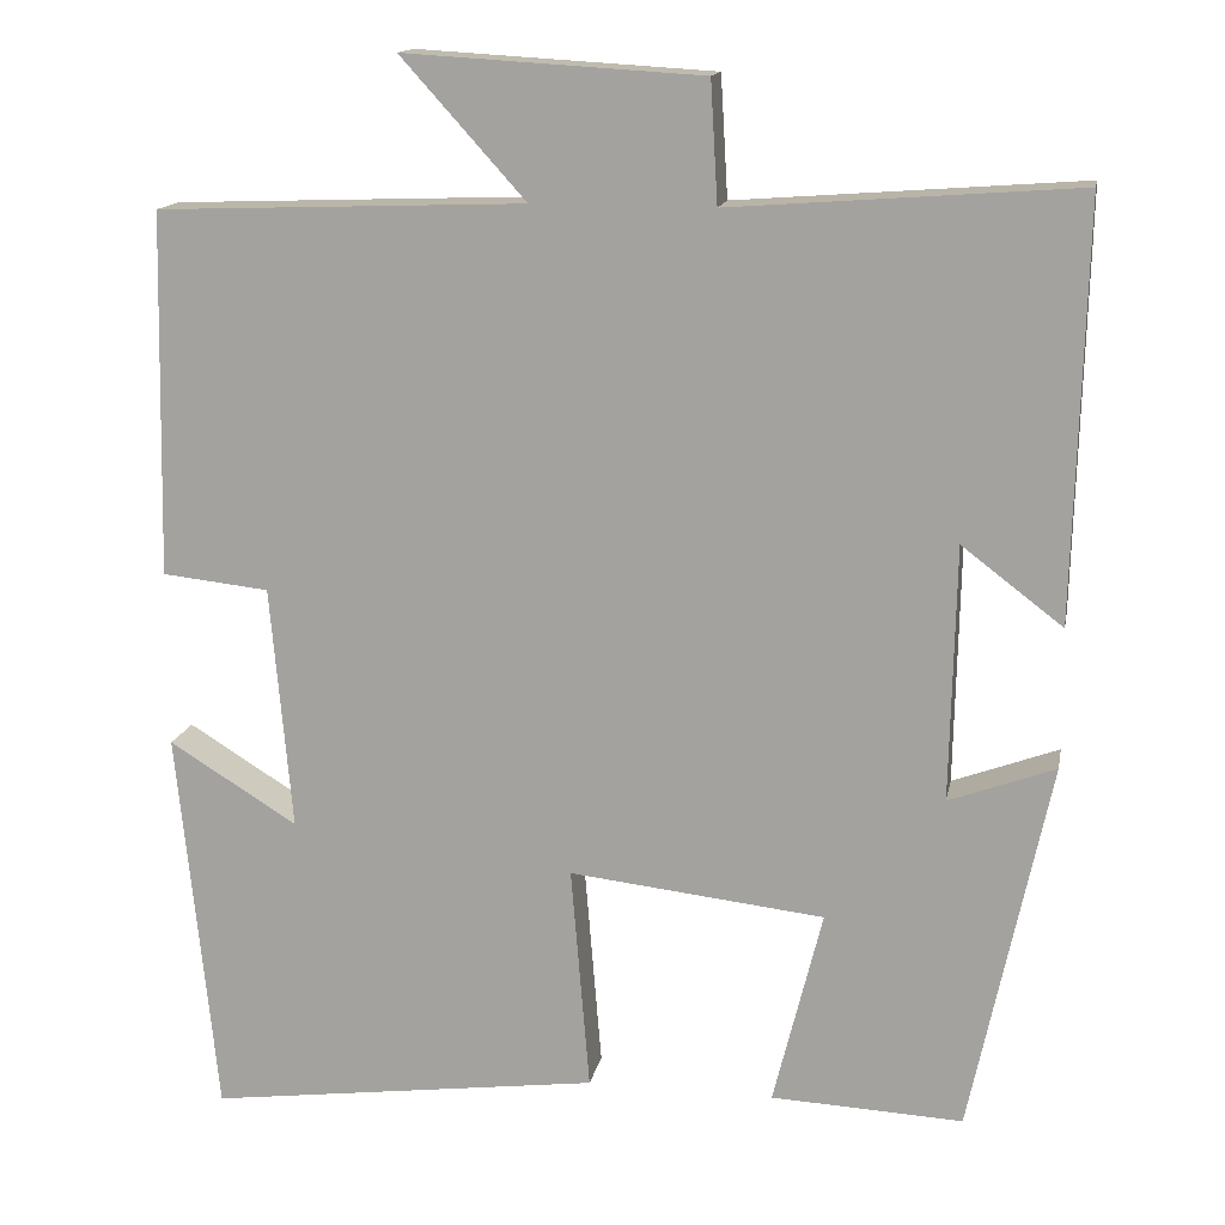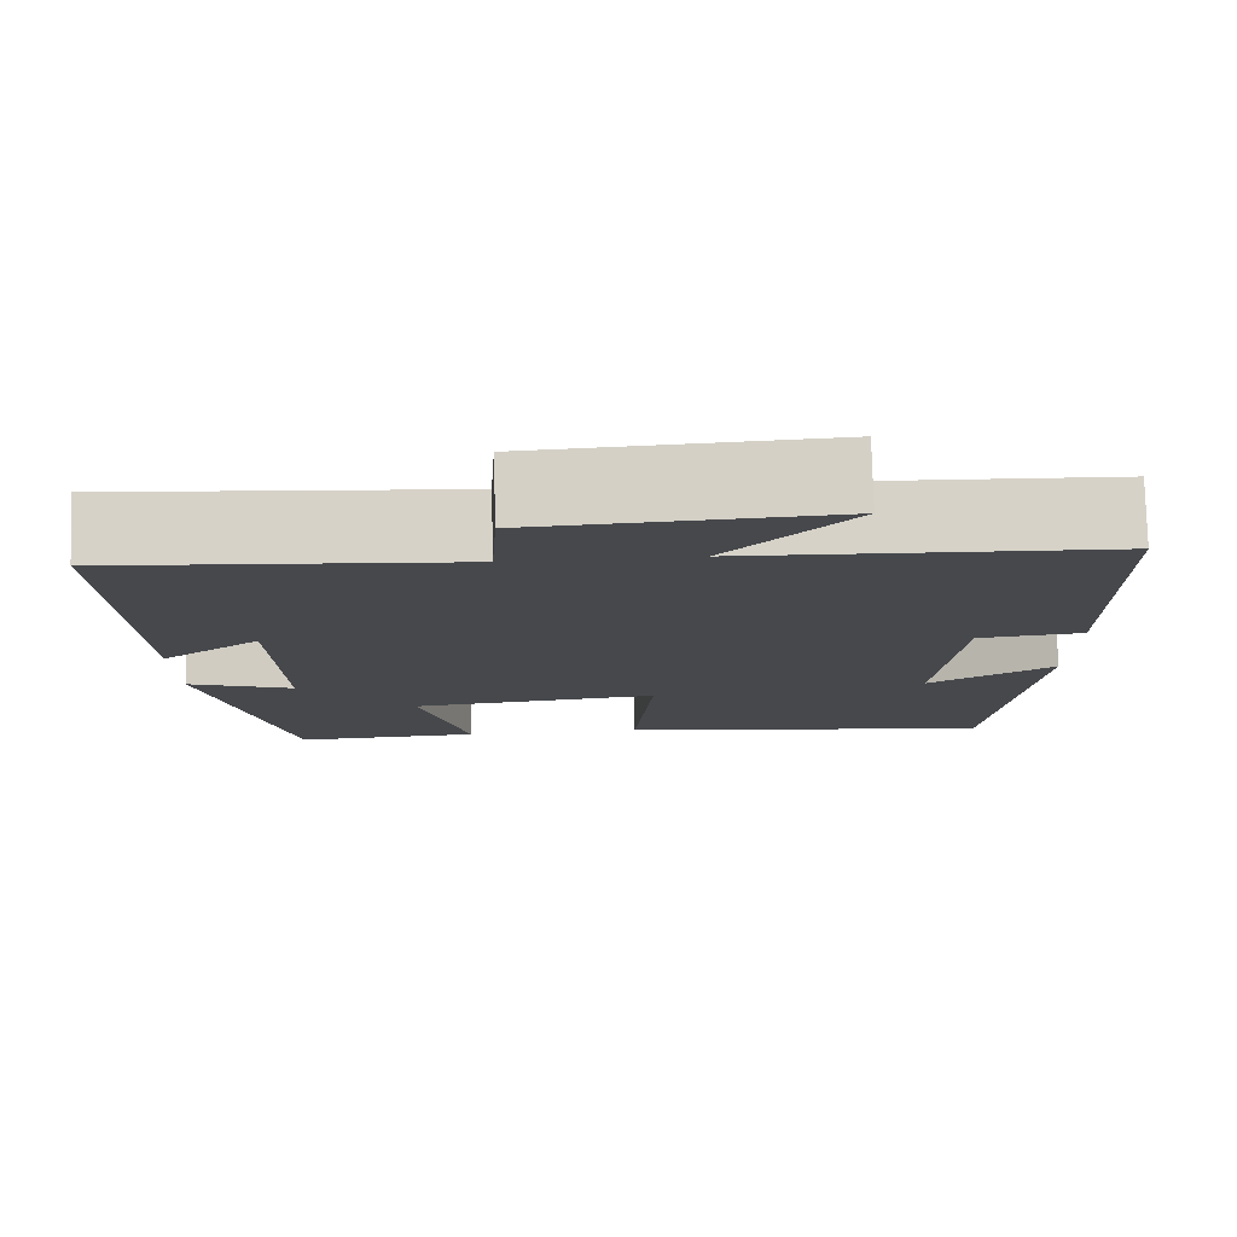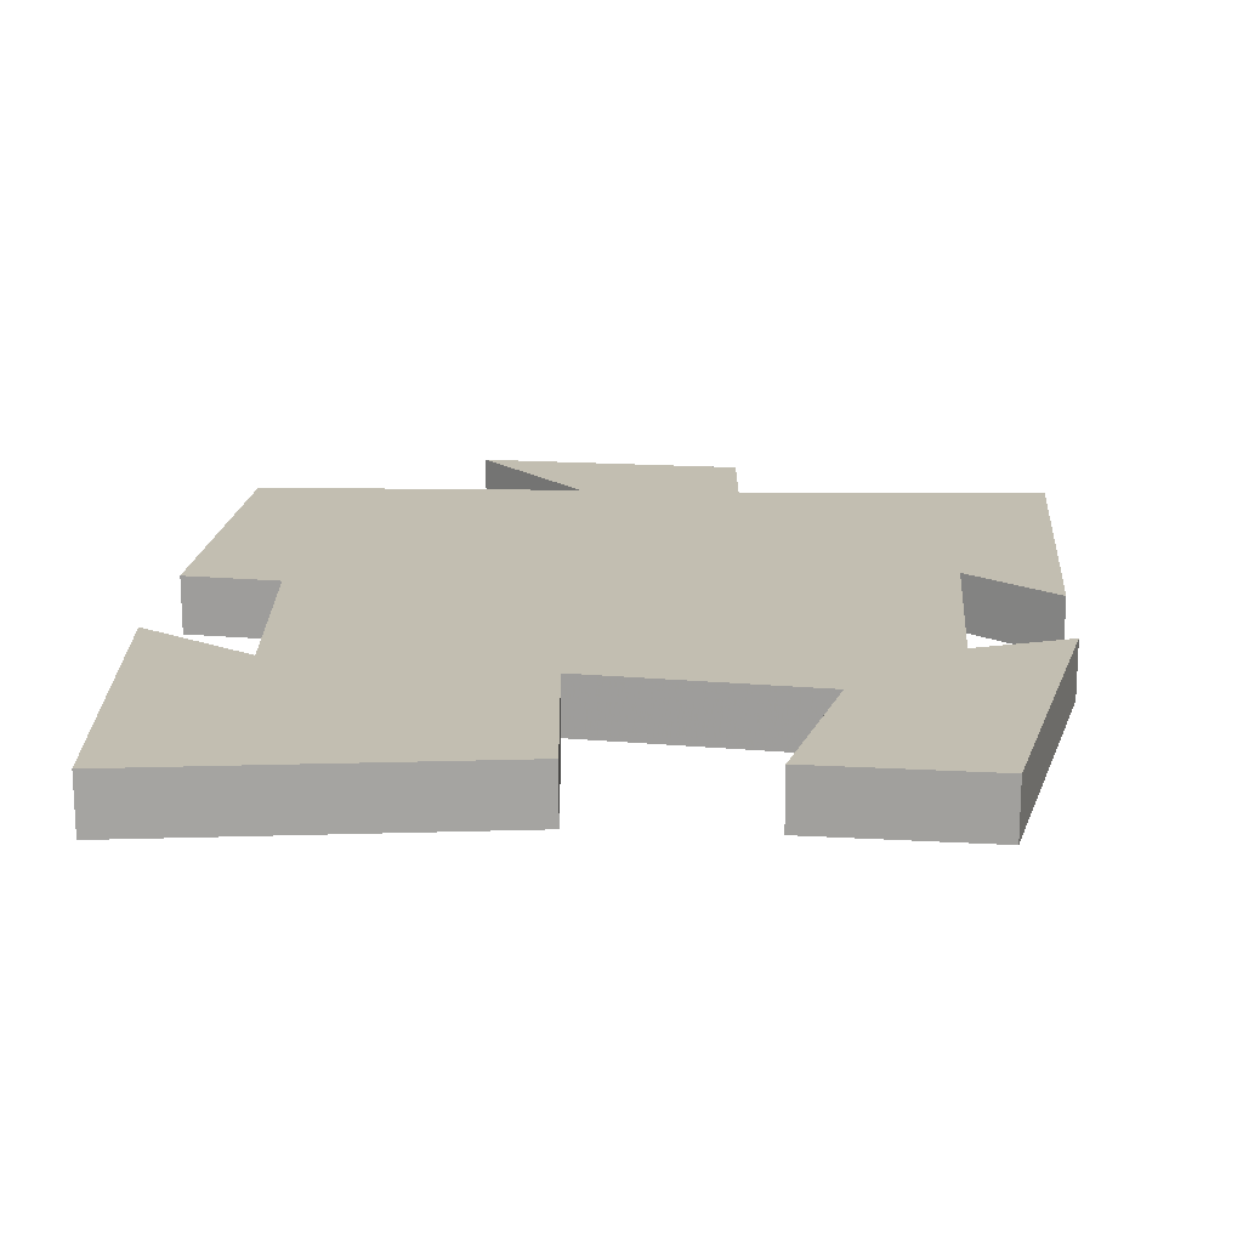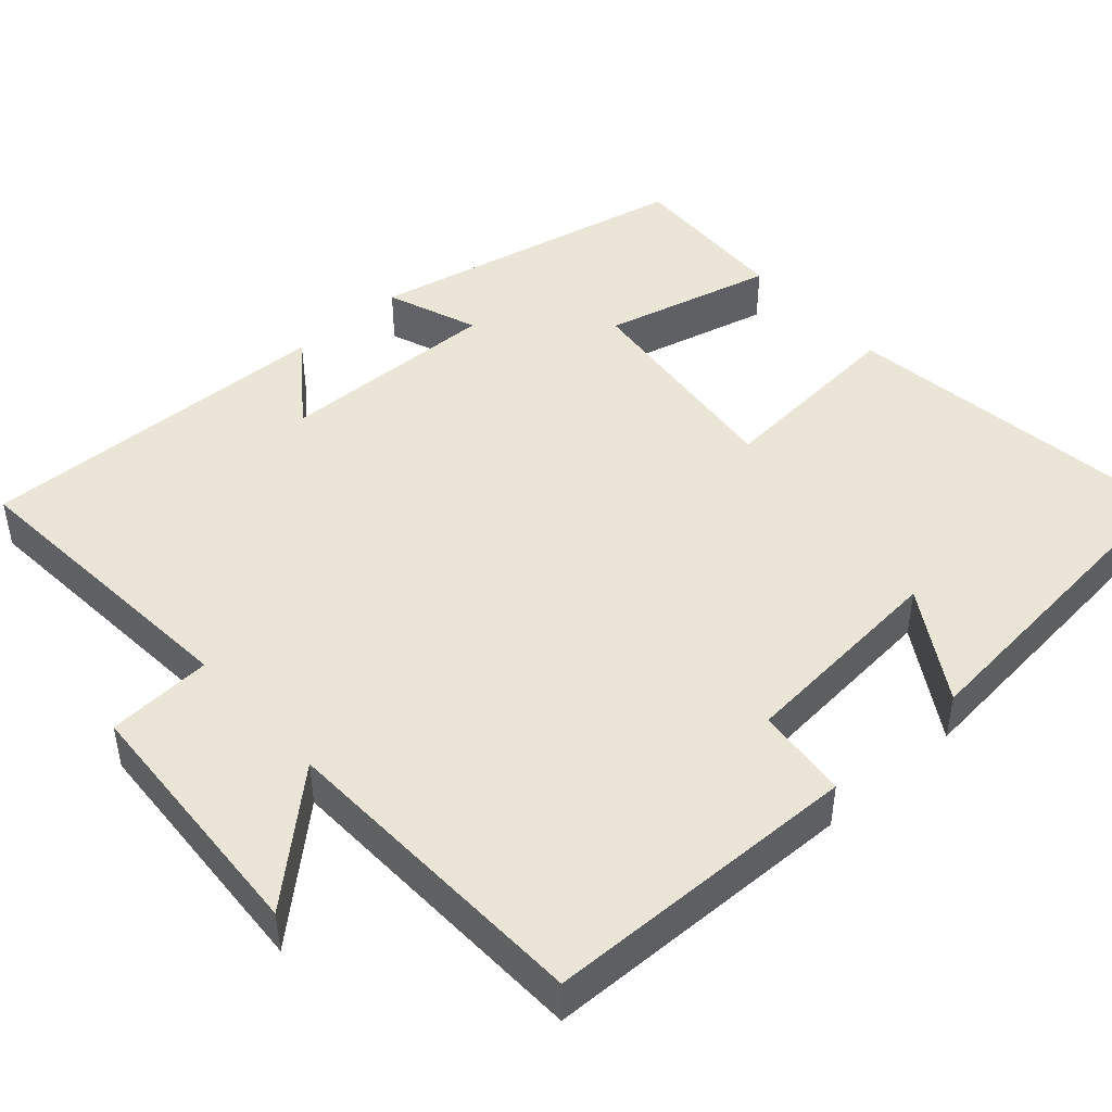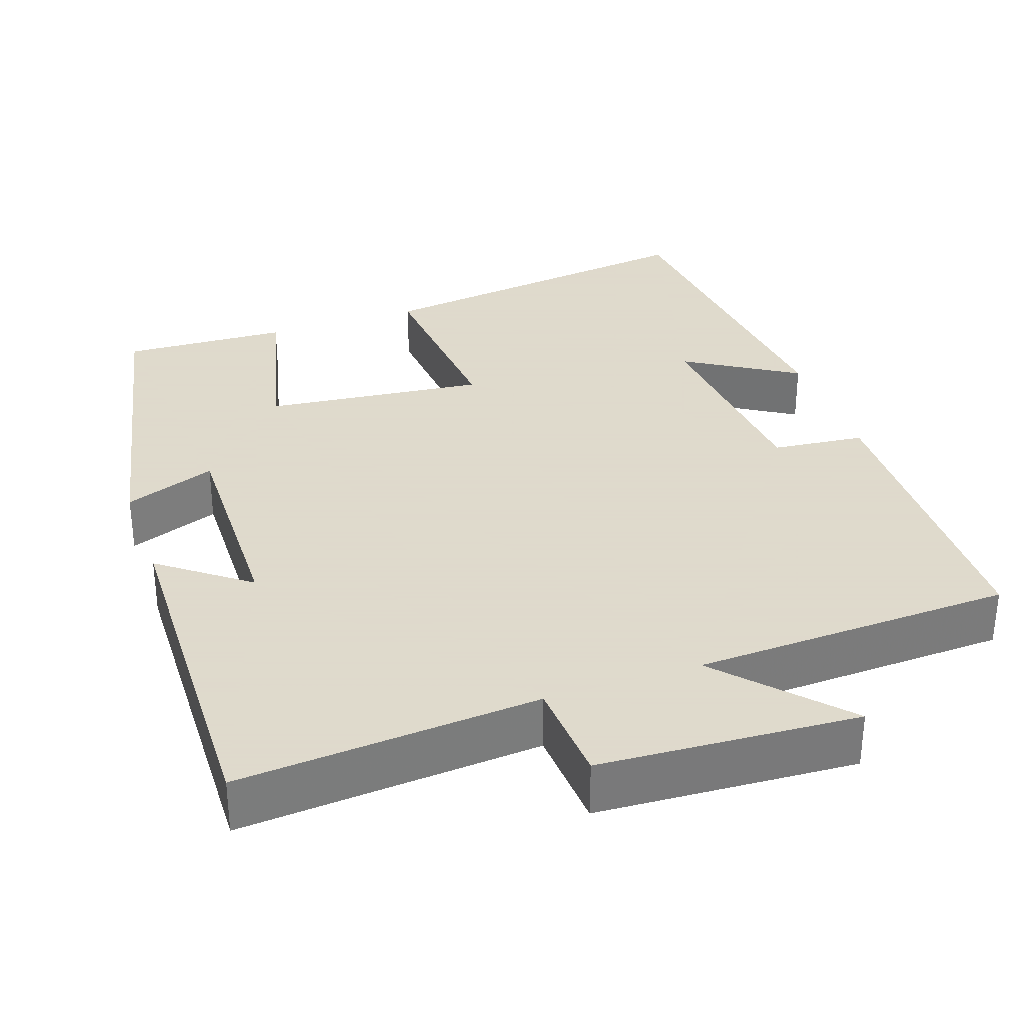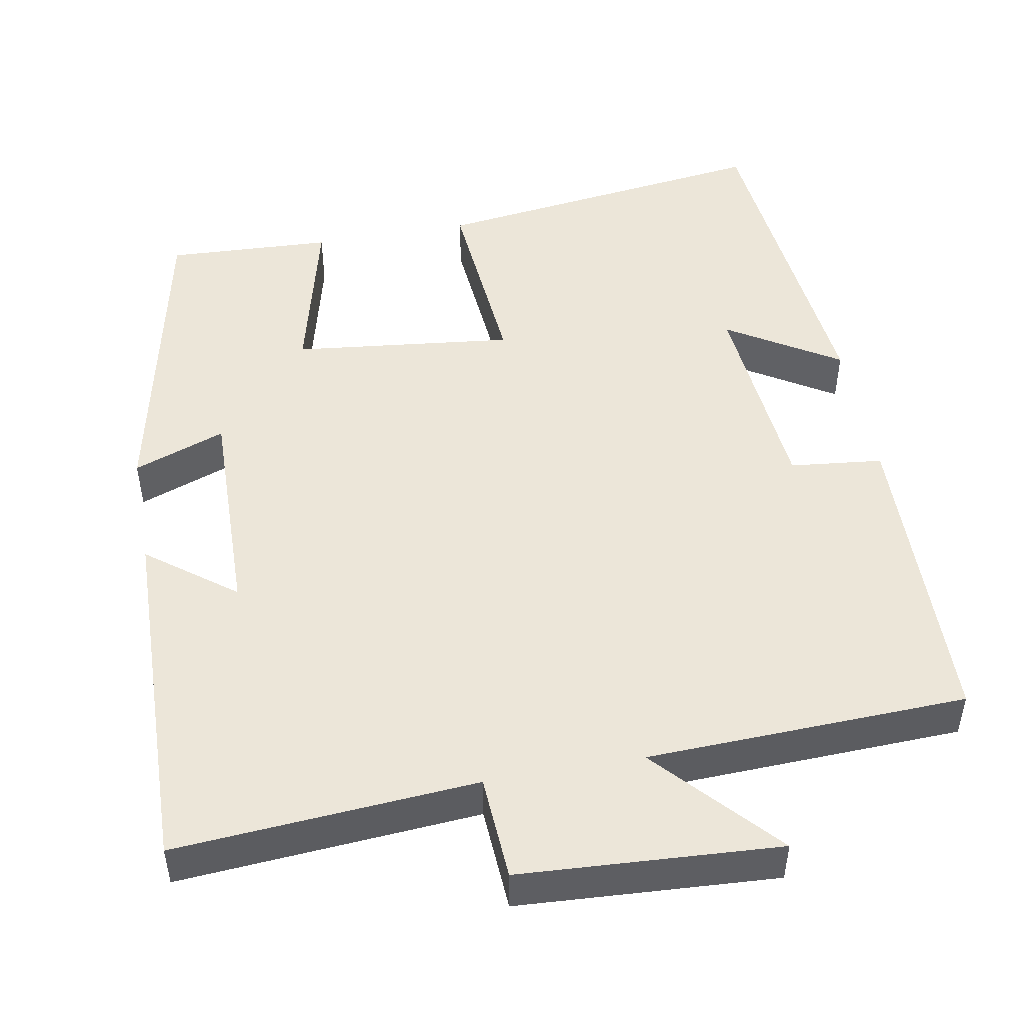
<metadata>
{"format":"obj","ext":"obj","renderer":"f3d","projection":"perspective","resolution":1024,"background":"white","views":[{"elev":14.8,"azim":-169.1,"up":"+Z"},{"elev":78.5,"azim":-1.5,"up":"+Z"},{"elev":17.1,"azim":-176.0,"up":"+Y"},{"elev":45.9,"azim":48.2,"up":"+Y"},{"elev":32.4,"azim":-19.2,"up":"+Y"},{"elev":48.8,"azim":-10.3,"up":"+Y"}]}
</metadata>
<code>
v 0.456 0.07 -0.558
v 0.014 0.07 -0.5
v 0.035 0.07 -0.247
v -0.251 0.07 -0.279
v -0.196 0.07 -0.5
v -0.411 0.07 -0.51
v -0.5 0.07 -0.091
v -0.381 0.07 -0.135
v -0.387 0.07 0.151
v -0.5 0.07 0.065
v -0.512 0.07 0.529
v -0.124 0.07 0.5
v -0.116 0.07 0.635
v 0.218 0.07 0.655
v 0.078 0.07 0.5
v 0.491 0.07 0.485
v 0.5 0.07 0.077
v 0.38 0.07 0.064
v 0.356 0.07 -0.21
v 0.5 0.07 -0.121
v 0.456 0 -0.558
v 0.014 0 -0.5
v 0.035 0 -0.247
v -0.251 0 -0.279
v -0.196 0 -0.5
v -0.411 0 -0.51
v -0.5 0 -0.091
v -0.381 0 -0.135
v -0.387 0 0.151
v -0.5 0 0.065
v -0.512 0 0.529
v -0.124 0 0.5
v -0.116 0 0.635
v 0.218 0 0.655
v 0.078 0 0.5
v 0.491 0 0.485
v 0.5 0 0.077
v 0.38 0 0.064
v 0.356 0 -0.21
v 0.5 0 -0.121
f 19 20 1 2
f 18 19 2 3
f 15 16 17 18
f 15 18 3 4
f 12 13 14 15
f 12 15 4
f 9 10 11 12
f 8 9 12 4
f 6 7 8
f 5 6 8
f 4 5 8
f 22 21 40 39
f 23 22 39 38
f 38 37 36 35
f 24 23 38 35
f 35 34 33 32
f 24 35 32
f 32 31 30 29
f 24 32 29 28
f 28 27 26
f 28 26 25
f 28 25 24
f 1 21 22 2
f 2 22 23 3
f 3 23 24 4
f 4 24 25 5
f 5 25 26 6
f 6 26 27 7
f 7 27 28 8
f 8 28 29 9
f 9 29 30 10
f 10 30 31 11
f 11 31 32 12
f 12 32 33 13
f 13 33 34 14
f 14 34 35 15
f 15 35 36 16
f 16 36 37 17
f 17 37 38 18
f 18 38 39 19
f 19 39 40 20
f 20 40 21 1

</code>
